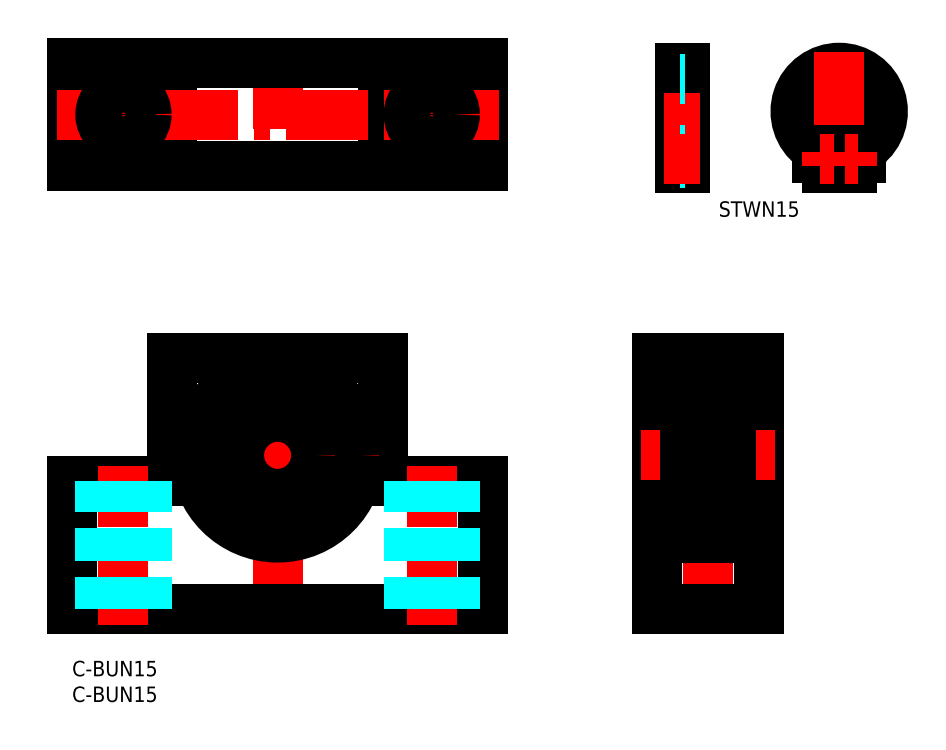
<metadata>
{"format":"dxf","ext":"dxf","renderer":"ezdxf+matplotlib","layout":"modelspace","background":"white","min_lineweight":24,"dpi":150}
</metadata>
<code>
0
SECTION
2
ENTITIES
0
INSERT
8
MSM_CONTINUOUS
2
*U2
10
0
20
0
30
0
0
INSERT
8
MSM_CONTINUOUS
2
*U3
10
0
20
0
30
0
0
POLYLINE
8
MSM_CONTINUOUS
66
     1
10
0
20
0
30
0
0
VERTEX
8
MSM_CONTINUOUS
10
80
20
35
30
0
0
VERTEX
8
MSM_CONTINUOUS
10
60.5
20
35
30
0
0
SEQEND
8
MSM_CONTINUOUS
0
LINE
8
MSM_CONTINUOUS
10
60.5
20
59
30
0
11
60.5
21
35
31
0
0
LINE
8
MSM_CONTINUOUS
10
19.5
20
59
30
0
11
19.5
21
35
31
0
0
LINE
8
MSM_CENTER
10
40
20
7
30
0
11
40
21
63
31
0
0
LINE
8
MSM_CONTINUOUS
10
80
20
10
30
0
11
0
21
10
31
0
0
POLYLINE
8
MSM_CONTINUOUS
66
     1
10
0
20
0
30
0
0
VERTEX
8
MSM_CONTINUOUS
10
-1.42e-14
20
35
30
0
0
VERTEX
8
MSM_CONTINUOUS
10
19.5
20
35
30
0
0
SEQEND
8
MSM_CONTINUOUS
0
LINE
8
MSM_CONTINUOUS
10
0
20
10
30
0
11
-1.42e-14
21
35
31
0
0
LINE
8
MSM_CENTER
10
20.2
20
40
30
0
11
59.8
21
40
31
0
0
LINE
8
MSM_CENTER
10
10
20
7
30
0
11
10
21
38
31
0
0
LINE
8
MSM_CONTINUOUS
10
60.5
20
59
30
0
11
19.5
21
59
31
0
0
LINE
8
MSM_CONTINUOUS
10
113.7
20
10
30
0
11
113.7
21
59
31
0
0
LINE
8
MSM_CONTINUOUS
10
133.7
20
59
30
0
11
133.7
21
10
31
0
0
LINE
8
MSM_CENTER
10
123.7
20
7
30
0
11
123.7
21
62
31
0
0
LINE
8
MSM_CONTINUOUS
10
80
20
10
30
0
11
80
21
35
31
0
0
LINE
8
MSM_CENTER
10
70
20
7
30
0
11
70
21
38
31
0
0
LINE
8
MSM_CONTINUOUS
10
133.7
20
10
30
0
11
113.7
21
10
31
0
0
LINE
8
MSM_CENTER
10
123.7
20
40
30
0
11
136.7
21
40
31
0
0
LINE
8
MSM_CONTINUOUS
10
133.7
20
24
30
0
11
113.7
21
24
31
0
0
LINE
8
MSM_CENTER
10
123.7
20
40
30
0
11
110.7
21
40
31
0
0
LINE
8
MSM_CONTINUOUS
10
113.7
20
59
30
0
11
133.7
21
59
31
0
0
LINE
8
MSM_CONTINUOUS
10
133.7
20
56
30
0
11
113.7
21
56
31
0
0
CIRCLE
8
MSM_CONTINUOUS
10
40
20
40
30
0
40
16
0
LINE
8
MSM_CENTER
10
159.2
20
106.3
30
0
11
139.4
21
106.3
31
0
0
ARC
8
MSM_CONTINUOUS
10
149.3
20
106.9
30
0
40
8.5
50
306.6
51
233.4
0
ARC
8
MSM_CONTINUOUS
10
149.3
20
106.3
30
0
40
6.9
50
274.2
51
265.8
0
LINE
8
MSM_CENTER
10
149.3
20
118.4
30
0
11
149.3
21
92.93
31
0
0
LINE
8
MSM_CONTINUOUS
10
149.8
20
99.45
30
0
11
149.8
21
95.93
31
0
0
LINE
8
MSM_CONTINUOUS
10
153.6
20
98.58
30
0
11
153.6
21
97.83
31
0
0
CIRCLE
8
MSM_CONTINUOUS
10
151.7
20
97.68
30
0
40
0.85
0
ARC
8
MSM_CONTINUOUS
10
151.7
20
97.83
30
0
40
1.9
50
270
51
8.651e-06
0
LINE
8
MSM_CONTINUOUS
10
149.8
20
97.69
30
0
11
149.8
21
97.69
31
0
0
LINE
8
MSM_CONTINUOUS
10
151.7
20
95.93
30
0
11
149.8
21
95.93
31
0
0
ARC
8
MSM_CONTINUOUS
10
155.5
20
98.58
30
0
40
1.9
50
126.6
51
180
0
LINE
8
MSM_CONTINUOUS
10
149.8
20
98.57
30
0
11
149.8
21
98.57
31
0
0
LINE
8
MSM_CONTINUOUS
10
118.2
20
115.4
30
0
11
118.2
21
95.93
31
0
0
LINE
8
MSM_CONTINUOUS
10
119.2
20
115.4
30
0
11
119.2
21
95.93
31
0
0
LINE
8
MSM_CONTINUOUS
10
145
20
98.58
30
0
11
145
21
97.83
31
0
0
LINE
8
MSM_CONTINUOUS
10
148.8
20
99.45
30
0
11
148.8
21
95.93
31
0
0
CIRCLE
8
MSM_CONTINUOUS
10
146.9
20
97.68
30
0
40
0.85
0
ARC
8
MSM_CONTINUOUS
10
146.9
20
97.83
30
0
40
1.9
50
180
51
270
0
LINE
8
MSM_CONTINUOUS
10
148.8
20
95.93
30
0
11
146.9
21
95.93
31
0
0
ARC
8
MSM_CONTINUOUS
10
143.1
20
98.58
30
0
40
1.9
50
360
51
53.41
0
LINE
8
MSM_CENTER
10
115.2
20
106.3
30
0
11
122.2
21
106.3
31
0
0
LINE
8
MSM_CONTINUOUS
10
118.2
20
95.93
30
0
11
119.2
21
95.93
31
0
0
LINE
8
MSM_DASHED
10
118.2
20
99.43
30
0
11
119.2
21
99.43
31
0
0
LINE
8
MSM_CONTINUOUS
10
118.2
20
115.4
30
0
11
119.2
21
115.4
31
0
0
LINE
8
MSM_DASHED
10
118.2
20
113.2
30
0
11
119.2
21
113.2
31
0
0
LINE
8
MSM_DASHED
10
74.5
20
10
30
0
11
74.5
21
35
31
0
0
LINE
8
MSM_DASHED
10
65.5
20
10
30
0
11
65.5
21
35
31
0
0
LINE
8
MSM_DASHED
10
14.5
20
10
30
0
11
14.5
21
35
31
0
0
LINE
8
MSM_DASHED
10
5.5
20
10
30
0
11
5.5
21
35
31
0
0
LINE
8
MSM_CONTINUOUS
10
0
20
116.3
30
0
11
0
21
96.33
31
0
0
LINE
8
MSM_CONTINUOUS
10
128.2
20
55.7
30
0
11
128.2
21
24.3
31
0
0
LINE
8
MSM_CONTINUOUS
10
119.2
20
55.7
30
0
11
119.2
21
24.3
31
0
0
CIRCLE
8
MSM_CONTINUOUS
10
123.7
20
28.25
30
0
40
2.381
0
ARC
8
MSM_CONTINUOUS
10
119.5
20
24.3
30
0
40
0.3
50
180
51
270
0
ARC
8
MSM_CONTINUOUS
10
127.9
20
24.3
30
0
40
0.3
50
270
51
0
0
LINE
8
MSM_CONTINUOUS
10
127.9
20
32.5
30
0
11
119.5
21
32.5
31
0
0
ARC
8
MSM_CONTINUOUS
10
119.5
20
32.2
30
0
40
0.3
50
90
51
180
0
ARC
8
MSM_CONTINUOUS
10
127.9
20
32.2
30
0
40
0.3
50
0
51
90
0
CIRCLE
8
MSM_CONTINUOUS
10
123.7
20
51.75
30
0
40
2.381
0
LINE
8
MSM_CONTINUOUS
10
120.4
20
53.18
30
0
11
119.7
21
52.43
31
0
0
LINE
8
MSM_CONTINUOUS
10
120.6
20
53.1
30
0
11
119.9
21
52.35
31
0
0
LINE
8
MSM_CONTINUOUS
10
119.5
20
47.5
30
0
11
127.9
21
47.5
31
0
0
ARC
8
MSM_CONTINUOUS
10
119.5
20
47.8
30
0
40
0.3
50
180
51
270
0
LINE
8
MSM_CONTINUOUS
10
120.9
20
50.25
30
0
11
121.9
21
50.25
31
0
0
ARC
8
MSM_CONTINUOUS
10
120.9
20
50.05
30
0
40
0.2
50
90
51
160
0
LINE
8
MSM_CONTINUOUS
10
120.3
20
50.05
30
0
11
119.9
21
50.05
31
0
0
LINE
8
MSM_CONTINUOUS
10
119.9
20
49.85
30
0
11
120.3
21
49.85
31
0
0
LINE
8
MSM_CONTINUOUS
10
119.7
20
49.65
30
0
11
120
21
49.32
31
0
0
LINE
8
MSM_CONTINUOUS
10
119.4
20
49.65
30
0
11
119.7
21
49.65
31
0
0
ARC
8
MSM_CONTINUOUS
10
119.9
20
50.05
30
0
40
0.2
50
180
51
270
0
ARC
8
MSM_CONTINUOUS
10
119.4
20
49.45
30
0
40
0.2
50
90
51
180
0
ARC
8
MSM_CONTINUOUS
10
120.2
20
49.45
30
0
40
0.2
50
220
51
270
0
LINE
8
MSM_CONTINUOUS
10
120.3
20
49.85
30
0
11
120.3
21
50.05
31
0
0
LINE
8
MSM_CONTINUOUS
10
120.2
20
49.25
30
0
11
120.2
21
49.25
31
0
0
ARC
8
MSM_CONTINUOUS
10
120.2
20
49.45
30
0
40
0.2
50
270
51
340
0
LINE
8
MSM_CONTINUOUS
10
120.4
20
49.38
30
0
11
120.7
21
50.12
31
0
0
LINE
8
MSM_CONTINUOUS
10
119.9
20
52.35
30
0
11
119.9
21
50.05
31
0
0
LINE
8
MSM_CONTINUOUS
10
119.7
20
52.43
30
0
11
119.7
21
50.05
31
0
0
LINE
8
MSM_CONTINUOUS
10
120.7
20
53.25
30
0
11
121.9
21
53.25
31
0
0
ARC
8
MSM_CONTINUOUS
10
119.5
20
55.7
30
0
40
0.3
50
90
51
180
0
ARC
8
MSM_CONTINUOUS
10
120.3
20
54.05
30
0
40
0.3
50
4.997
51
140
0
LINE
8
MSM_CONTINUOUS
10
119.8
20
53.95
30
0
11
120.1
21
54.25
31
0
0
LINE
8
MSM_CONTINUOUS
10
120
20
53.54
30
0
11
119.8
21
53.67
31
0
0
LINE
8
MSM_CONTINUOUS
10
119.3
20
53.95
30
0
11
119.8
21
53.95
31
0
0
ARC
8
MSM_CONTINUOUS
10
120
20
53.82
30
0
40
0.2
50
140
51
230.1
0
ARC
8
MSM_CONTINUOUS
10
119.3
20
54.05
30
0
40
0.1
50
180
51
270
0
ARC
8
MSM_CONTINUOUS
10
120.7
20
53.35
30
0
40
0.1
50
185
51
270
0
LINE
8
MSM_CONTINUOUS
10
120.4
20
54.06
30
0
11
120.4
21
53.18
31
0
0
LINE
8
MSM_CONTINUOUS
10
120.6
20
53.57
30
0
11
120.6
21
53.1
31
0
0
LINE
8
MSM_CONTINUOUS
10
120.1
20
53.69
30
0
11
120
21
53.82
31
0
0
LINE
8
MSM_CONTINUOUS
10
120
20
53.54
30
0
11
120.1
21
53.69
31
0
0
LINE
8
MSM_CONTINUOUS
10
120
20
53.82
30
0
11
120.2
21
54.12
31
0
0
ARC
8
MSM_CONTINUOUS
10
120.3
20
54.06
30
0
40
0.1
50
2.82
51
140
0
LINE
8
MSM_CONTINUOUS
10
120.6
20
54.08
30
0
11
120.6
21
53.34
31
0
0
ARC
8
MSM_CONTINUOUS
10
127.9
20
47.8
30
0
40
0.3
50
270
51
0
0
ARC
8
MSM_CONTINUOUS
10
127.9
20
55.7
30
0
40
0.3
50
0
51
90
0
CIRCLE
8
MSM_CONTINUOUS
10
40
20
40
30
0
40
7.5
0
LINE
8
MSM_CONTINUOUS
10
80
20
116.3
30
0
11
80
21
96.33
31
0
0
LINE
8
MSM_CENTER
10
10
20
113.8
30
0
11
10
21
98.83
31
0
0
LINE
8
MSM_CONTINUOUS
10
19.5
20
116.3
30
0
11
19.5
21
96.33
31
0
0
LINE
8
MSM_CENTER
10
40
20
119.3
30
0
11
40
21
93.33
31
0
0
LINE
8
MSM_CONTINUOUS
10
60.5
20
116.3
30
0
11
60.5
21
96.33
31
0
0
LINE
8
MSM_CENTER
10
70
20
113.8
30
0
11
70
21
98.83
31
0
0
LINE
8
MSM_CENTER
10
83
20
106.3
30
0
11
-3
21
106.3
31
0
0
LINE
8
MSM_CONTINUOUS
10
80
20
116.3
30
0
11
0
21
116.3
31
0
0
LINE
8
MSM_CONTINUOUS
10
80
20
96.33
30
0
11
0
21
96.33
31
0
0
CIRCLE
8
MSM_CONTINUOUS
10
10
20
106.3
30
0
40
4.5
0
CIRCLE
8
MSM_CONTINUOUS
10
70
20
106.3
30
0
40
4.5
0
LINE
8
MSM_DASHED
10
119.2
20
98.53
30
0
11
118.2
21
98.53
31
0
0
LINE
8
MSM_DASHED
10
119.2
20
96.83
30
0
11
118.2
21
96.83
31
0
0
LINE
8
MSM_CONTINUOUS
10
127.1
20
53.18
30
0
11
127.8
21
52.43
31
0
0
LINE
8
MSM_CONTINUOUS
10
126.9
20
53.1
30
0
11
127.6
21
52.35
31
0
0
LINE
8
MSM_CONTINUOUS
10
126.6
20
50.25
30
0
11
125.6
21
50.25
31
0
0
ARC
8
MSM_CONTINUOUS
10
126.6
20
50.05
30
0
40
0.2
50
20.01
51
90
0
LINE
8
MSM_CONTINUOUS
10
127.2
20
50.05
30
0
11
127.6
21
50.05
31
0
0
LINE
8
MSM_CONTINUOUS
10
127.6
20
49.85
30
0
11
127.2
21
49.85
31
0
0
LINE
8
MSM_CONTINUOUS
10
127.7
20
49.65
30
0
11
127.5
21
49.32
31
0
0
LINE
8
MSM_CONTINUOUS
10
128
20
49.65
30
0
11
127.7
21
49.65
31
0
0
ARC
8
MSM_CONTINUOUS
10
127.6
20
50.05
30
0
40
0.2
50
270
51
0
0
ARC
8
MSM_CONTINUOUS
10
128
20
49.45
30
0
40
0.2
50
0
51
90
0
ARC
8
MSM_CONTINUOUS
10
127.3
20
49.45
30
0
40
0.2
50
270
51
320
0
LINE
8
MSM_CONTINUOUS
10
127.2
20
49.85
30
0
11
127.2
21
50.05
31
0
0
LINE
8
MSM_CONTINUOUS
10
127.3
20
49.25
30
0
11
127.3
21
49.25
31
0
0
ARC
8
MSM_CONTINUOUS
10
127.3
20
49.45
30
0
40
0.2
50
200
51
270
0
LINE
8
MSM_CONTINUOUS
10
127.1
20
49.38
30
0
11
126.8
21
50.12
31
0
0
LINE
8
MSM_CONTINUOUS
10
127.6
20
52.35
30
0
11
127.6
21
50.05
31
0
0
LINE
8
MSM_CONTINUOUS
10
127.8
20
52.43
30
0
11
127.8
21
50.05
31
0
0
ARC
8
MSM_CONTINUOUS
10
127.2
20
54.05
30
0
40
0.3
50
40
51
175
0
LINE
8
MSM_CONTINUOUS
10
127.7
20
53.95
30
0
11
127.4
21
54.25
31
0
0
LINE
8
MSM_CONTINUOUS
10
128.1
20
53.95
30
0
11
127.7
21
53.95
31
0
0
ARC
8
MSM_CONTINUOUS
10
127.5
20
53.82
30
0
40
0.2
50
309.9
51
40
0
ARC
8
MSM_CONTINUOUS
10
128.1
20
54.05
30
0
40
0.1
50
270
51
0
0
ARC
8
MSM_CONTINUOUS
10
126.7
20
53.35
30
0
40
0.1
50
270
51
355
0
LINE
8
MSM_CONTINUOUS
10
127.1
20
54.06
30
0
11
127.1
21
53.18
31
0
0
ARC
8
MSM_CONTINUOUS
10
127.2
20
54.06
30
0
40
0.1
50
40
51
177.2
0
LINE
8
MSM_CONTINUOUS
10
126.9
20
54.08
30
0
11
126.8
21
53.34
31
0
0
LINE
8
MSM_CONTINUOUS
10
127.5
20
53.82
30
0
11
127.3
21
54.12
31
0
0
LINE
8
MSM_CONTINUOUS
10
126.9
20
53.57
30
0
11
126.9
21
53.1
31
0
0
LINE
8
MSM_CONTINUOUS
10
127.5
20
53.54
30
0
11
127.7
21
53.67
31
0
0
LINE
8
MSM_CONTINUOUS
10
127.5
20
53.54
30
0
11
127.4
21
53.69
31
0
0
LINE
8
MSM_CONTINUOUS
10
126.7
20
53.25
30
0
11
125.6
21
53.25
31
0
0
LINE
8
MSM_CONTINUOUS
10
127.4
20
53.69
30
0
11
127.5
21
53.82
31
0
0
LINE
8
MSM_CONTINUOUS
10
120.4
20
26.82
30
0
11
119.7
21
27.57
31
0
0
LINE
8
MSM_CONTINUOUS
10
120.6
20
26.9
30
0
11
119.9
21
27.65
31
0
0
LINE
8
MSM_CONTINUOUS
10
120.9
20
29.75
30
0
11
121.9
21
29.75
31
0
0
ARC
8
MSM_CONTINUOUS
10
120.9
20
29.95
30
0
40
0.2
50
200
51
270
0
LINE
8
MSM_CONTINUOUS
10
120.3
20
29.95
30
0
11
119.9
21
29.95
31
0
0
LINE
8
MSM_CONTINUOUS
10
119.9
20
30.15
30
0
11
120.3
21
30.15
31
0
0
LINE
8
MSM_CONTINUOUS
10
119.7
20
30.35
30
0
11
120
21
30.68
31
0
0
LINE
8
MSM_CONTINUOUS
10
119.4
20
30.35
30
0
11
119.7
21
30.35
31
0
0
ARC
8
MSM_CONTINUOUS
10
119.9
20
29.95
30
0
40
0.2
50
90
51
180
0
ARC
8
MSM_CONTINUOUS
10
119.4
20
30.55
30
0
40
0.2
50
180
51
270
0
ARC
8
MSM_CONTINUOUS
10
120.2
20
30.55
30
0
40
0.2
50
90
51
140
0
LINE
8
MSM_CONTINUOUS
10
120.3
20
30.15
30
0
11
120.3
21
29.95
31
0
0
LINE
8
MSM_CONTINUOUS
10
120.2
20
30.75
30
0
11
120.2
21
30.75
31
0
0
ARC
8
MSM_CONTINUOUS
10
120.2
20
30.55
30
0
40
0.2
50
20.01
51
90
0
LINE
8
MSM_CONTINUOUS
10
120.4
20
30.62
30
0
11
120.7
21
29.88
31
0
0
LINE
8
MSM_CONTINUOUS
10
119.9
20
27.65
30
0
11
119.9
21
29.95
31
0
0
LINE
8
MSM_CONTINUOUS
10
119.7
20
27.57
30
0
11
119.7
21
29.95
31
0
0
ARC
8
MSM_CONTINUOUS
10
120.3
20
25.95
30
0
40
0.3
50
220
51
355
0
LINE
8
MSM_CONTINUOUS
10
119.8
20
26.05
30
0
11
120.1
21
25.75
31
0
0
LINE
8
MSM_CONTINUOUS
10
119.3
20
26.05
30
0
11
119.8
21
26.05
31
0
0
ARC
8
MSM_CONTINUOUS
10
120
20
26.18
30
0
40
0.2
50
129.9
51
220
0
ARC
8
MSM_CONTINUOUS
10
119.3
20
25.95
30
0
40
0.1
50
90
51
180
0
ARC
8
MSM_CONTINUOUS
10
120.7
20
26.65
30
0
40
0.1
50
90
51
175
0
LINE
8
MSM_CONTINUOUS
10
120.4
20
25.94
30
0
11
120.4
21
26.82
31
0
0
ARC
8
MSM_CONTINUOUS
10
120.3
20
25.94
30
0
40
0.1
50
220
51
357.2
0
LINE
8
MSM_CONTINUOUS
10
120.6
20
25.92
30
0
11
120.6
21
26.66
31
0
0
LINE
8
MSM_CONTINUOUS
10
120.6
20
26.43
30
0
11
120.6
21
26.9
31
0
0
LINE
8
MSM_CONTINUOUS
10
120
20
26.46
30
0
11
119.8
21
26.33
31
0
0
LINE
8
MSM_CONTINUOUS
10
120
20
26.46
30
0
11
120.1
21
26.31
31
0
0
LINE
8
MSM_CONTINUOUS
10
120
20
26.18
30
0
11
120.2
21
25.88
31
0
0
LINE
8
MSM_CONTINUOUS
10
120.7
20
26.75
30
0
11
121.9
21
26.75
31
0
0
LINE
8
MSM_CONTINUOUS
10
120.1
20
26.31
30
0
11
120
21
26.18
31
0
0
LINE
8
MSM_CONTINUOUS
10
127.1
20
26.82
30
0
11
127.8
21
27.57
31
0
0
LINE
8
MSM_CONTINUOUS
10
126.9
20
26.9
30
0
11
127.6
21
27.65
31
0
0
LINE
8
MSM_CONTINUOUS
10
126.6
20
29.75
30
0
11
125.6
21
29.75
31
0
0
ARC
8
MSM_CONTINUOUS
10
126.6
20
29.95
30
0
40
0.2
50
270
51
340
0
LINE
8
MSM_CONTINUOUS
10
127.2
20
29.95
30
0
11
127.6
21
29.95
31
0
0
LINE
8
MSM_CONTINUOUS
10
127.6
20
30.15
30
0
11
127.2
21
30.15
31
0
0
LINE
8
MSM_CONTINUOUS
10
127.7
20
30.35
30
0
11
127.5
21
30.68
31
0
0
LINE
8
MSM_CONTINUOUS
10
128
20
30.35
30
0
11
127.7
21
30.35
31
0
0
ARC
8
MSM_CONTINUOUS
10
127.6
20
29.95
30
0
40
0.2
50
0
51
90
0
ARC
8
MSM_CONTINUOUS
10
128
20
30.55
30
0
40
0.2
50
270
51
0
0
ARC
8
MSM_CONTINUOUS
10
127.3
20
30.55
30
0
40
0.2
50
40
51
90
0
LINE
8
MSM_CONTINUOUS
10
127.2
20
30.15
30
0
11
127.2
21
29.95
31
0
0
LINE
8
MSM_CONTINUOUS
10
127.3
20
30.75
30
0
11
127.3
21
30.75
31
0
0
ARC
8
MSM_CONTINUOUS
10
127.3
20
30.55
30
0
40
0.2
50
90
51
160
0
LINE
8
MSM_CONTINUOUS
10
127.1
20
30.62
30
0
11
126.8
21
29.88
31
0
0
LINE
8
MSM_CONTINUOUS
10
127.6
20
27.65
30
0
11
127.6
21
29.95
31
0
0
LINE
8
MSM_CONTINUOUS
10
127.8
20
27.57
30
0
11
127.8
21
29.95
31
0
0
ARC
8
MSM_CONTINUOUS
10
127.2
20
25.95
30
0
40
0.3
50
185
51
320
0
LINE
8
MSM_CONTINUOUS
10
127.7
20
26.05
30
0
11
127.4
21
25.75
31
0
0
LINE
8
MSM_CONTINUOUS
10
128.1
20
26.05
30
0
11
127.7
21
26.05
31
0
0
ARC
8
MSM_CONTINUOUS
10
127.5
20
26.18
30
0
40
0.2
50
320
51
50.08
0
ARC
8
MSM_CONTINUOUS
10
128.1
20
25.95
30
0
40
0.1
50
0
51
90
0
ARC
8
MSM_CONTINUOUS
10
126.7
20
26.65
30
0
40
0.1
50
4.997
51
90
0
LINE
8
MSM_CONTINUOUS
10
127.1
20
25.94
30
0
11
127.1
21
26.82
31
0
0
ARC
8
MSM_CONTINUOUS
10
127.2
20
25.94
30
0
40
0.1
50
182.8
51
320
0
LINE
8
MSM_CONTINUOUS
10
126.9
20
25.92
30
0
11
126.8
21
26.66
31
0
0
LINE
8
MSM_CONTINUOUS
10
127.5
20
26.18
30
0
11
127.3
21
25.88
31
0
0
LINE
8
MSM_CONTINUOUS
10
126.9
20
26.43
30
0
11
126.9
21
26.9
31
0
0
LINE
8
MSM_CONTINUOUS
10
127.5
20
26.46
30
0
11
127.7
21
26.33
31
0
0
LINE
8
MSM_CONTINUOUS
10
127.5
20
26.46
30
0
11
127.4
21
26.31
31
0
0
LINE
8
MSM_CONTINUOUS
10
126.7
20
26.75
30
0
11
125.6
21
26.75
31
0
0
LINE
8
MSM_CONTINUOUS
10
127.4
20
26.31
30
0
11
127.5
21
26.18
31
0
0
INSERT
8
MSM_CONTINUOUS
2
*U5
10
0
20
0
30
0
0
LINE
8
MSM_CENTER
10
151.7
20
99.03
30
0
11
151.7
21
96.33
31
0
0
LINE
8
MSM_CENTER
10
153
20
97.68
30
0
11
150.3
21
97.68
31
0
0
LINE
8
MSM_CENTER
10
115.2
20
97.68
30
0
11
122.2
21
97.68
31
0
0
LINE
8
MSM_CENTER
10
146.9
20
99.03
30
0
11
146.9
21
96.33
31
0
0
LINE
8
MSM_CENTER
10
148.2
20
97.68
30
0
11
145.5
21
97.68
31
0
0
ENDSEC
0
EOF

</code>
